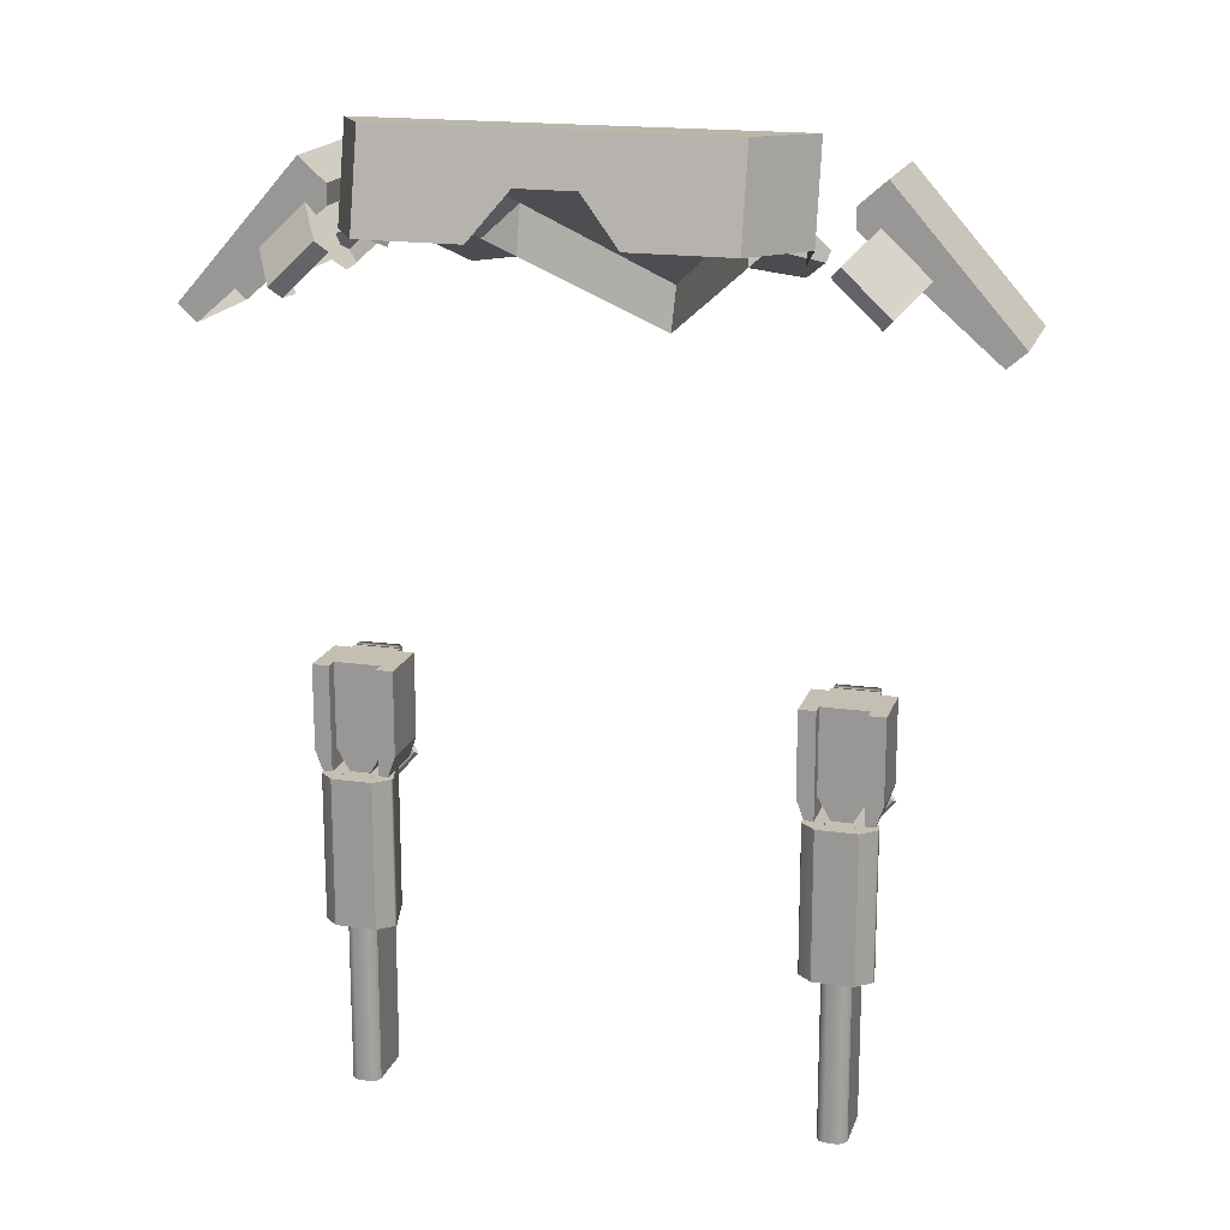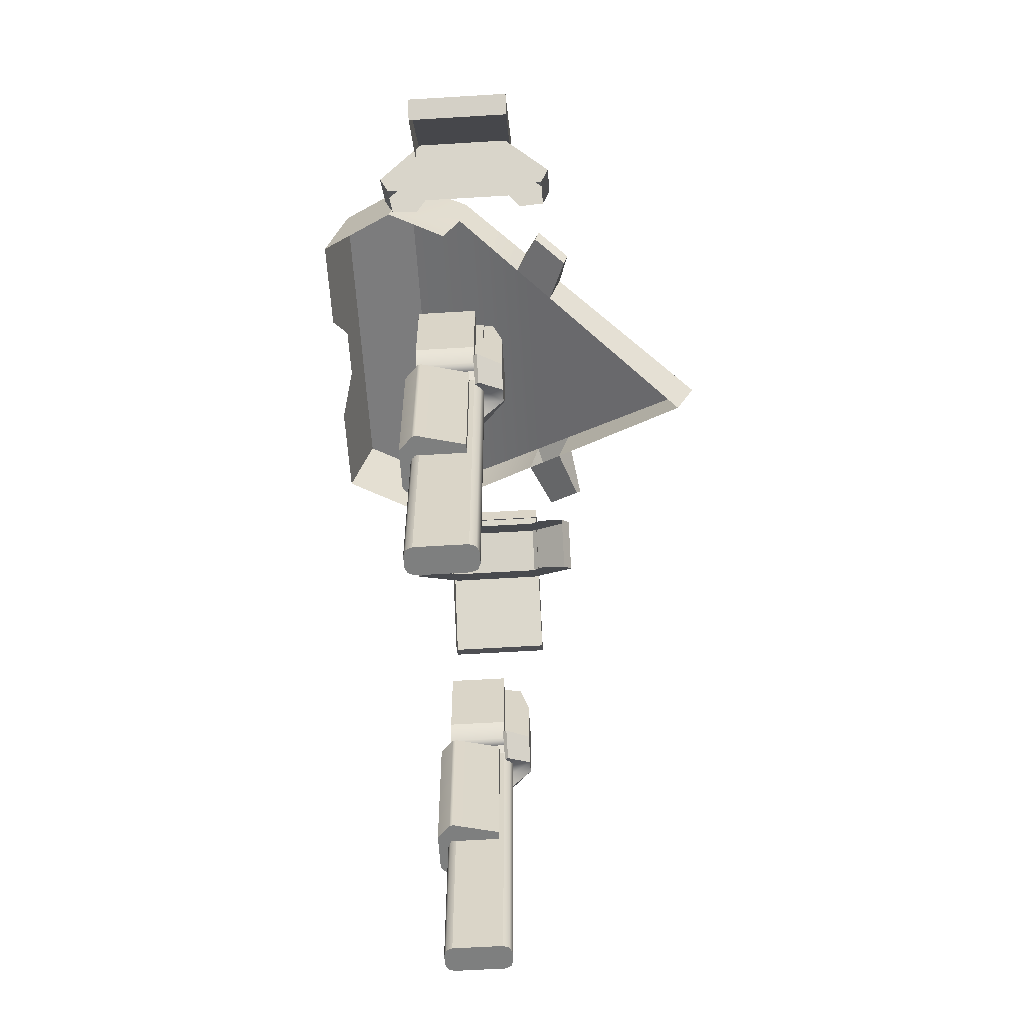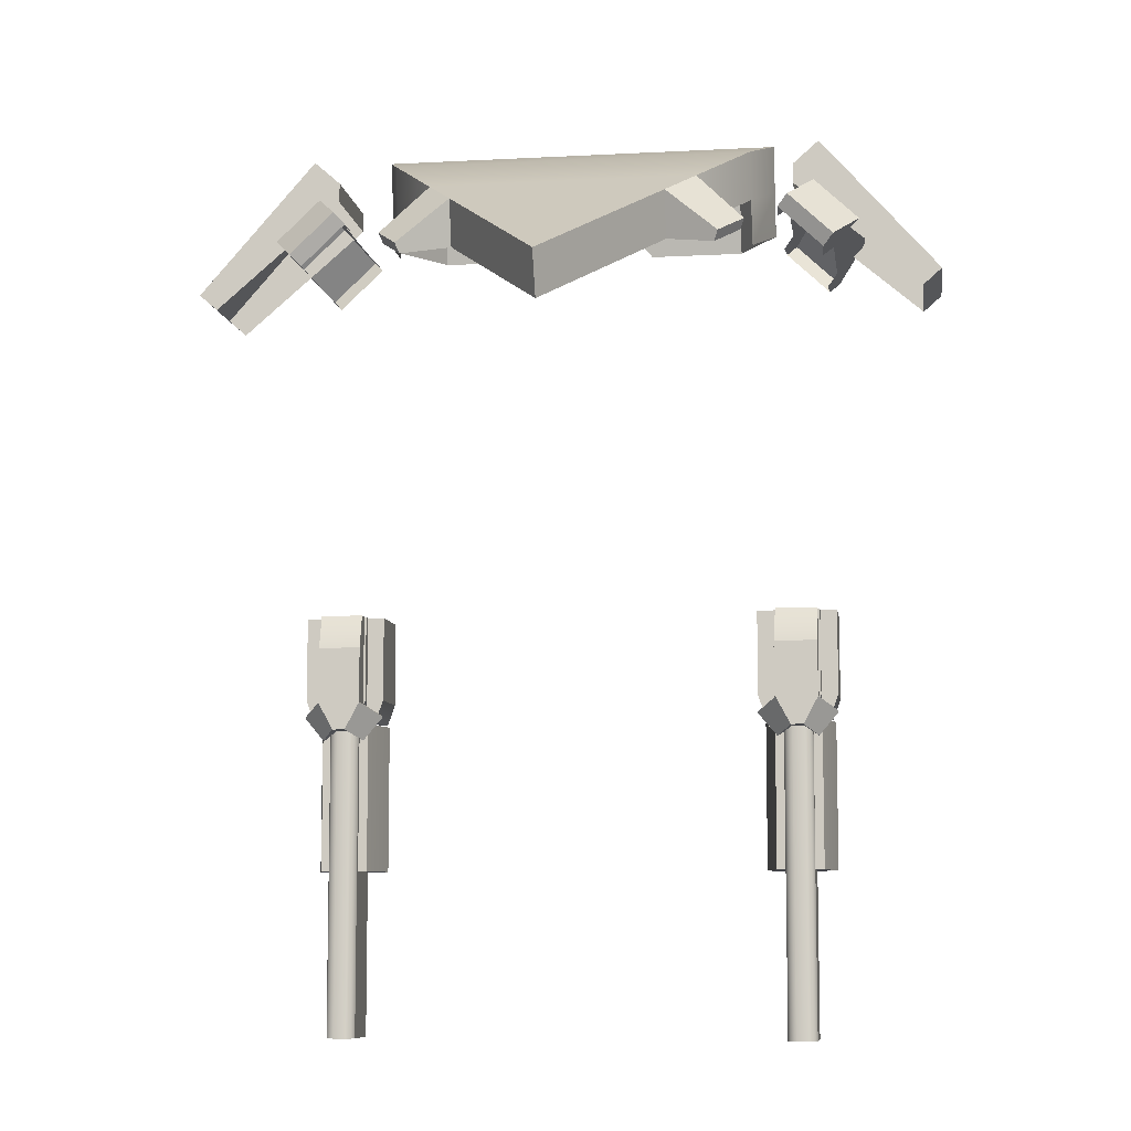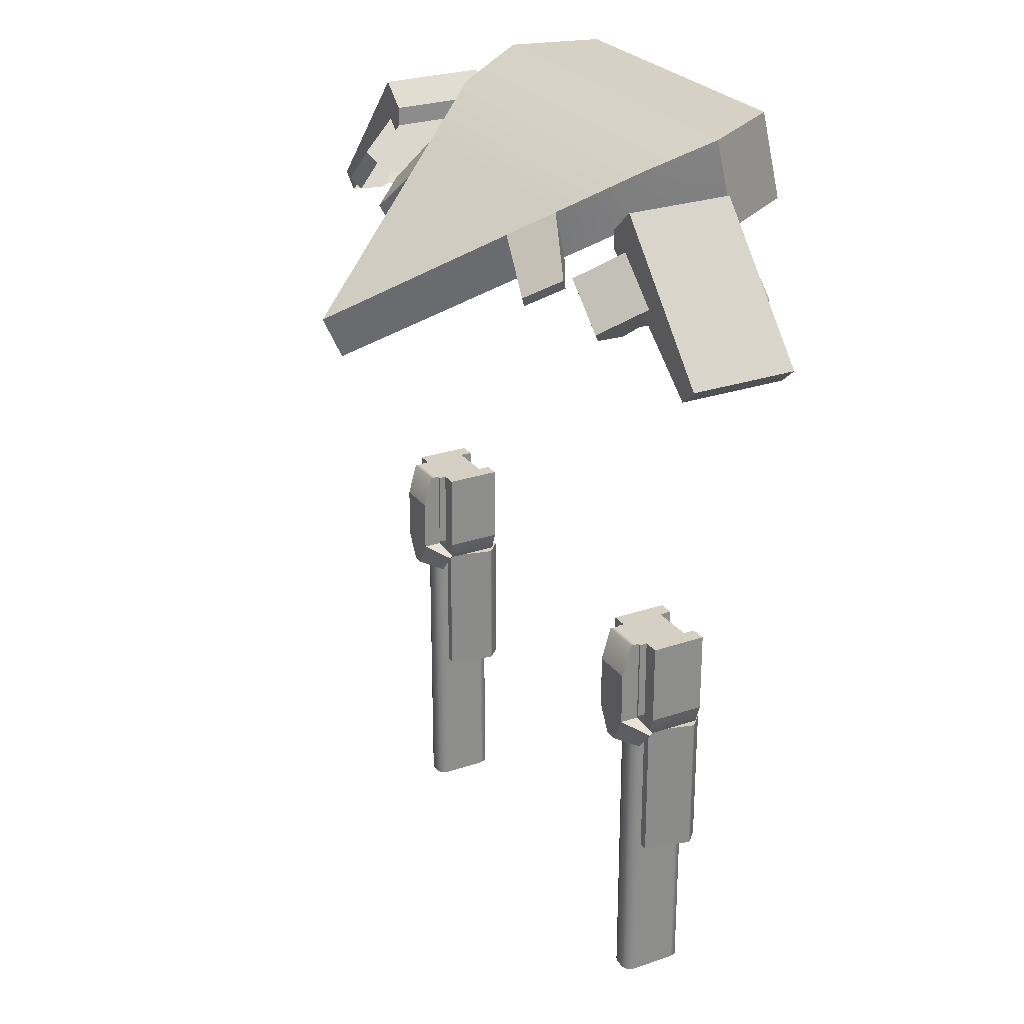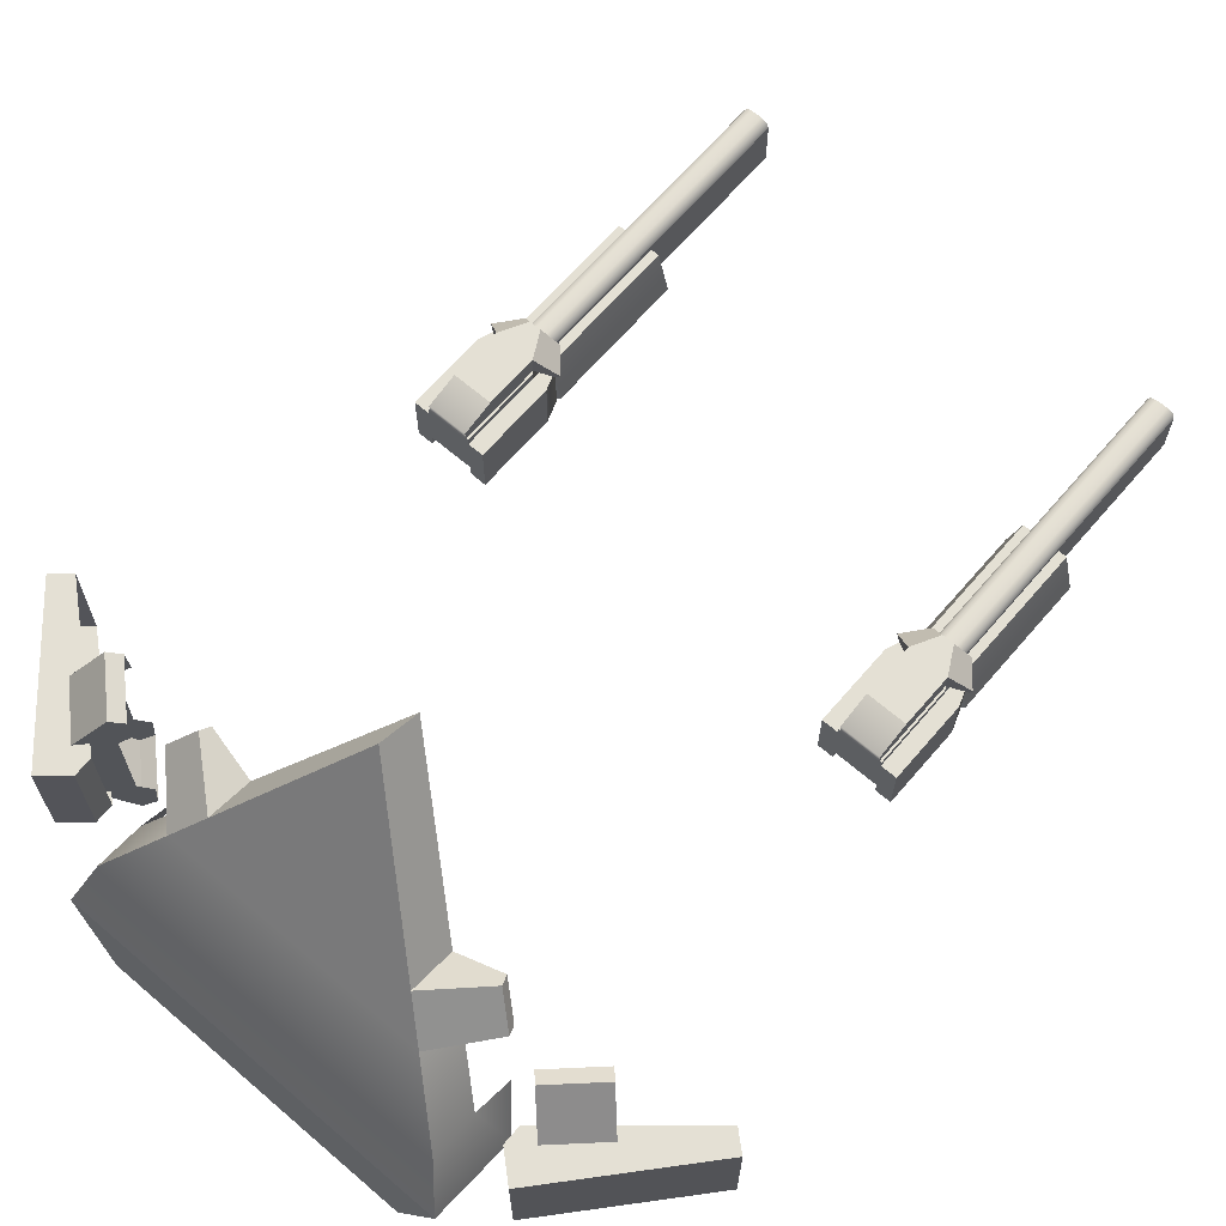
<metadata>
{"format":"obj","ext":"obj","renderer":"f3d","projection":"perspective","resolution":1024,"background":"white","views":[{"elev":17.6,"azim":-164.2,"up":"+Y"},{"elev":-59.6,"azim":-86.4,"up":"+Y"},{"elev":-8.5,"azim":8.2,"up":"+Y"},{"elev":26.1,"azim":61.6,"up":"+Y"},{"elev":66.1,"azim":-139.3,"up":"+Z"}]}
</metadata>
<code>
g default
v 0 98.34 37.54
v 0 92.74 34.98
v -23.86 113.5 3.045
v 23.86 113.5 3.045
v 23.86 119.8 3.939
v -23.86 119.8 3.939
v -26.52 123.2 -4.877
v -21.07 124 -15.37
v -26.52 117.2 -6.308
v -21.07 118 -16.81
v 26.52 123.2 -4.877
v 21.07 124 -15.37
v 26.52 117.2 -6.308
v 21.07 118 -16.81
v -21.07 112.2 -18.2
v -26.52 111.4 -7.7
v 21.07 112.2 -18.2
v 26.52 111.4 -7.7
v 23.86 108 0.5627
v -23.86 108 0.5627
v -17.48 114.1 12.92
v -17.48 107.9 11.58
v 17.48 114.1 12.92
v 17.48 107.9 11.58
v -13.89 110.9 17.97
v -13.89 104.8 16.39
v 13.89 110.9 17.97
v 13.89 104.8 16.39
v 20.7 104.9 19.42
v 20.18 103.6 18.85
v 23.23 106.2 14.68
v 23.75 107.5 15.27
v -23.75 107.5 15.27
v -23.23 106.2 14.68
v -20.7 104.9 19.42
v -20.18 103.6 18.85
v -3.608 118 -16.81
v 3.608 118 -16.81
v 8.426 112.2 -18.2
v -8.426 112.2 -18.2
g fighterUnit_head fighterUnit
f 1 27 25
f 23 24 4 5
f 25 26 2 1
f 5 4 13 11
f 7 11 12 8
f 7 9 3 6
f 7 8 10 9
f 12 11 13 14
f 9 10 15 16
f 14 13 18 17
f 13 4 19 18
f 3 9 16 20
f 6 3 22 21
f 1 2 28 27
f 27 28 30 29
f 28 24 31 30
f 24 23 32 31
f 23 27 29 32
f 21 22 34 33
f 22 26 36 34
f 26 25 35 36
f 25 21 33 35
f 29 30 31 32
f 33 34 36 35
f 8 12 38 37
f 10 8 37
f 10 37 40 15
f 38 12 14
f 39 38 14 17
f 6 5 11 7
f 21 23 5 6
f 25 27 23 21
g default
v 48.55 100.9 11.77
v 46.19 98.87 11.77
v 33.2 118.4 11.77
v 33.2 118.4 -2.424
v 48.55 100.9 -2.424
v 46.19 98.87 -2.424
v 29.83 115.4 11.77
v 29.85 112.9 11.77
v 29.85 112.9 -2.424
v 29.83 115.4 -2.424
v 35.05 104.5 17.23
v 29.32 109.9 17.23
v 29.32 109.9 -7.888
v 35.05 104.5 -7.888
v 32.89 113.7 11.07
v 32.89 113.7 -1.731
v 29.18 109.8 -1.731
v 29.18 109.8 11.07
v 34.91 104.4 -1.731
v 34.91 104.4 11.07
v 38.62 108.3 -1.731
v 38.62 108.3 11.07
v 33.61 103 12.54
v 33.77 103.1 16.15
v 27.88 108.4 12.54
v 28.04 108.5 16.15
v 27.88 108.4 -3.196
v 28.04 108.5 -6.803
v 33.61 103 -3.196
v 33.77 103.1 -6.803
v 32.89 113.7 4.672
v 29.18 109.8 4.672
v 34.91 104.4 4.672
v 38.62 108.3 4.672
g fighterUnit fighterUnit_shoulderL
f 41 47 48 42
f 43 44 50 47
f 45 46 49 50
f 45 41 42 46
f 45 44 43 41
f 47 50 49 48
f 41 43 47
f 44 45 50
f 51 52 66 64
f 53 54 70 68
f 74 61 56 71
f 56 57 72 71
f 59 61 74 73
f 56 53 68 57
f 54 59 69 70
f 54 53 56 61
f 58 65 66
f 51 64 63 60
f 55 52 51 62
f 62 51 60
f 54 61 59
f 52 55 58 66
f 68 67 57
f 72 58 55 71
f 74 62 60 73
f 55 62 74 71
g default
v 32.03 46.84 7.948
v 26.68 46.84 7.948
v 32.03 46.84 10.4
v 26.68 46.84 10.4
v 32.03 53.89 10.4
v 26.68 53.89 10.4
v 32.03 58.19 7.948
v 26.68 58.19 7.948
v 30.16 43.34 7.948
v 28.55 43.34 7.948
v 28.55 43.34 10.4
v 30.16 43.34 10.4
v 26.72 42.13 7.436
v 27.05 42.35 6.988
v 24.47 45.34 6.86
v 24.19 45.15 7.352
v 34.53 45.15 7.352
v 34.25 45.34 6.86
v 31.99 42.13 7.436
v 31.66 42.35 6.988
v 26.68 58.19 9.175
v 32.03 58.19 9.175
v 30.88 4.227 7.623
v 31.21 4.227 6.837
v 30.1 4.227 7.948
v 31.21 44.37 6.837
v 30.88 44.37 7.623
v 30.1 44.37 7.948
v 27.83 4.227 7.623
v 28.61 4.227 7.948
v 27.5 4.227 6.837
v 27.5 44.37 6.837
v 28.61 44.37 7.948
v 27.83 44.37 7.623
v 30.88 4.227 -0.3163
v 30.1 4.227 -0.6419
v 31.21 4.227 0.4697
v 30.88 44.37 -0.3163
v 31.21 44.37 0.4697
v 30.1 44.37 -0.6419
v 27.83 4.227 -0.3163
v 27.5 4.227 0.4697
v 28.61 4.227 -0.6419
v 27.83 44.37 -0.3163
v 28.61 44.37 -0.6419
v 27.5 44.37 0.4697
v 24.28 47.35 -0.4373
v 26.4 44.75 -0.4373
v 24.28 47.35 6.956
v 26.4 44.75 6.956
v 24.28 58.1 6.956
v 26.4 58.1 6.956
v 24.28 58.1 -0.4373
v 26.4 58.1 -0.4373
v 25.2 44.75 -0.4373
v 25.87 58.1 -0.4373
v 25.87 58.1 6.956
v 25.2 44.75 6.956
v 34.44 47.35 -0.4373
v 32.31 44.75 -0.4373
v 34.44 47.35 6.956
v 32.31 44.75 6.956
v 34.44 58.1 6.956
v 32.31 58.1 6.956
v 34.44 58.1 -0.4373
v 32.31 58.1 -0.4373
v 33.51 44.75 -0.4373
v 32.85 58.1 -0.4373
v 32.85 58.1 6.956
v 33.51 44.75 6.956
v 26.76 25.41 -1.887
v 27.5 25.41 -1.887
v 26.36 25.41 6.225
v 27.5 25.41 6.225
v 26.36 44.37 6.225
v 27.5 44.37 6.225
v 26.76 44.37 -1.887
v 27.5 44.37 -1.887
v 27.5 25.41 -0.1976
v 27.5 44.37 -0.1976
v 31.95 25.41 -1.887
v 31.21 25.41 -1.887
v 32.35 25.41 6.225
v 31.21 25.41 6.225
v 32.35 44.37 6.225
v 31.21 44.37 6.225
v 31.95 44.37 -1.887
v 31.21 44.37 -1.887
v 31.21 25.41 -0.1976
v 31.21 44.37 -0.1976
v 24.83 25.41 0.2485
v 24.97 25.41 -0.2178
v 24.97 44.37 -0.2178
v 24.83 44.37 0.2485
v 33.74 25.41 -0.2178
v 33.89 25.41 0.2485
v 33.89 44.37 0.2485
v 33.74 44.37 -0.2178
v 30.64 44.37 1.157
v 28.07 44.37 1.157
v 30.64 44.37 7.948
v 28.07 44.37 7.948
v 32.31 58.1 7.948
v 26.4 58.1 7.948
v 32.31 58.1 1.157
v 26.4 58.1 1.157
v 32.31 47.22 7.948
v 26.4 47.22 7.948
v 26.4 47.22 1.157
v 32.31 47.22 1.157
g fighterUnit fighterUnit_armL
f 77 79 80 78
f 80 79 96 95
f 80 95 82
f 81 96 79
f 83 86 85 84
f 85 87 88 84
f 76 89 90 78
f 78 90 87 85
f 83 94 93 86
f 86 93 91 77
f 77 91 92 75
f 87 90 89 88
f 91 93 94 92
f 96 81 82 95
f 76 78 80 82
f 81 79 77 75
f 85 86 77 78
f 102 107 104 99
f 110 117 119 114
f 116 105 106 120
f 113 100 98 111
f 98 100 101 97
f 97 101 102 99
f 104 107 108 103
f 103 108 106 105
f 110 114 112 109
f 109 112 113 111
f 116 120 118 115
f 115 118 119 117
f 117 110 111 116
f 118 120 119
f 120 113 114 119
f 113 112 114
f 106 107 102 100
f 106 108 107
f 120 106 100 113
f 102 101 100
f 115 117 116
f 104 103 105
f 110 109 111
f 111 98 105 116
f 98 97 99
f 98 99 104 105
f 132 129 122 124
f 124 126 131 132
f 130 131 126 128
f 129 130 128 122
f 128 126 124 122
f 123 125 127 121
f 121 127 130 129
f 125 131 130 127
f 131 125 123 132
f 121 129 132 123
f 144 136 134 141
f 136 144 143 138
f 142 140 138 143
f 141 134 140 142
f 140 134 136 138
f 135 133 139 137
f 133 141 142 139
f 137 139 142 143
f 143 144 135 137
f 133 135 144 141
f 147 148 150 149
f 154 167 168
f 151 152 146 145
f 153 154 150 148
f 165 147 149 168
f 145 153 166
f 151 145 166 167
f 157 159 160 158
f 159 171 164 160
f 161 155 156 162
f 163 158 160 164
f 171 159 157 170
f 155 169 163
f 161 172 169 155
f 146 156 163 153
f 152 162 156 146
f 154 164 162 152
f 153 163 164 154
f 155 163 156
f 145 146 153
f 154 152 151
f 161 162 164
f 153 148 147 165
f 167 154 151
f 170 163 169
f 172 161 164
f 165 168 167 166
f 169 172 171 170
f 171 172 164
f 170 157 158 163
f 166 153 165
f 149 150 154 168
f 173 175 176 174
f 181 177 178 182
f 177 179 180 178
f 179 184 183 180
f 182 178 180 183
f 179 177 181 184
f 175 181 182 176
f 174 176 182 183
f 184 173 174 183
f 181 175 173 184
g default
v -48.55 100.9 11.77
v -46.19 98.87 11.77
v -33.2 118.4 11.77
v -33.2 118.4 -2.424
v -48.55 100.9 -2.424
v -46.19 98.87 -2.424
v -29.83 115.4 11.77
v -29.85 112.9 11.77
v -29.85 112.9 -2.424
v -29.83 115.4 -2.424
v -35.05 104.5 17.23
v -29.32 109.9 17.23
v -29.32 109.9 -7.888
v -35.05 104.5 -7.888
v -32.89 113.7 11.07
v -32.89 113.7 -1.731
v -29.18 109.8 -1.731
v -29.18 109.8 11.07
v -34.91 104.4 -1.731
v -34.91 104.4 11.07
v -38.62 108.3 -1.731
v -38.62 108.3 11.07
v -33.61 103 12.54
v -33.77 103.1 16.15
v -27.88 108.4 12.54
v -28.04 108.5 16.15
v -27.88 108.4 -3.196
v -28.04 108.5 -6.803
v -33.61 103 -3.196
v -33.77 103.1 -6.803
v -32.89 113.7 4.672
v -29.18 109.8 4.672
v -34.91 104.4 4.672
v -38.62 108.3 4.672
g fighterUnit fighterUnit_shoulderR
f 185 186 192 191
f 187 191 194 188
f 189 194 193 190
f 189 190 186 185
f 189 185 187 188
f 191 192 193 194
f 185 191 187
f 188 194 189
f 195 208 210 196
f 197 212 214 198
f 218 215 200 205
f 200 215 216 201
f 203 217 218 205
f 200 201 212 197
f 198 214 213 203
f 198 205 200 197
f 202 210 209
f 195 204 207 208
f 199 206 195 196
f 206 204 195
f 198 203 205
f 196 210 202 199
f 212 201 211
f 216 215 199 202
f 218 217 204 206
f 199 215 218 206
g default
v -32.03 46.84 7.948
v -26.68 46.84 7.948
v -32.03 46.84 10.4
v -26.68 46.84 10.4
v -32.03 53.89 10.4
v -26.68 53.89 10.4
v -32.03 58.19 7.948
v -26.68 58.19 7.948
v -30.16 43.34 7.948
v -28.55 43.34 7.948
v -28.55 43.34 10.4
v -30.16 43.34 10.4
v -26.72 42.13 7.436
v -27.05 42.35 6.988
v -24.47 45.34 6.86
v -24.19 45.15 7.352
v -34.53 45.15 7.352
v -34.25 45.34 6.86
v -31.99 42.13 7.436
v -31.66 42.35 6.988
v -26.68 58.19 9.175
v -32.03 58.19 9.175
v -30.88 4.227 7.623
v -31.21 4.227 6.837
v -30.1 4.227 7.948
v -31.21 44.37 6.837
v -30.88 44.37 7.623
v -30.1 44.37 7.948
v -27.83 4.227 7.623
v -28.61 4.227 7.948
v -27.5 4.227 6.837
v -27.5 44.37 6.837
v -28.61 44.37 7.948
v -27.83 44.37 7.623
v -30.88 4.227 -0.3163
v -30.1 4.227 -0.6419
v -31.21 4.227 0.4697
v -30.88 44.37 -0.3163
v -31.21 44.37 0.4697
v -30.1 44.37 -0.6419
v -27.83 4.227 -0.3163
v -27.5 4.227 0.4697
v -28.61 4.227 -0.6419
v -27.83 44.37 -0.3163
v -28.61 44.37 -0.6419
v -27.5 44.37 0.4697
v -24.28 47.35 -0.4373
v -26.4 44.75 -0.4373
v -24.28 47.35 6.956
v -26.4 44.75 6.956
v -24.28 58.1 6.956
v -26.4 58.1 6.956
v -24.28 58.1 -0.4373
v -26.4 58.1 -0.4373
v -25.2 44.75 -0.4373
v -25.87 58.1 -0.4373
v -25.87 58.1 6.956
v -25.2 44.75 6.956
v -34.44 47.35 -0.4373
v -32.31 44.75 -0.4373
v -34.44 47.35 6.956
v -32.31 44.75 6.956
v -34.44 58.1 6.956
v -32.31 58.1 6.956
v -34.44 58.1 -0.4373
v -32.31 58.1 -0.4373
v -33.51 44.75 -0.4373
v -32.85 58.1 -0.4373
v -32.85 58.1 6.956
v -33.51 44.75 6.956
v -26.76 25.41 -1.887
v -27.5 25.41 -1.887
v -26.36 25.41 6.225
v -27.5 25.41 6.225
v -26.36 44.37 6.225
v -27.5 44.37 6.225
v -26.76 44.37 -1.887
v -27.5 44.37 -1.887
v -27.5 25.41 -0.1976
v -27.5 44.37 -0.1976
v -31.95 25.41 -1.887
v -31.21 25.41 -1.887
v -32.35 25.41 6.225
v -31.21 25.41 6.225
v -32.35 44.37 6.225
v -31.21 44.37 6.225
v -31.95 44.37 -1.887
v -31.21 44.37 -1.887
v -31.21 25.41 -0.1976
v -31.21 44.37 -0.1976
v -24.83 25.41 0.2485
v -24.97 25.41 -0.2178
v -24.97 44.37 -0.2178
v -24.83 44.37 0.2485
v -33.74 25.41 -0.2178
v -33.89 25.41 0.2485
v -33.89 44.37 0.2485
v -33.74 44.37 -0.2178
v -30.64 44.37 1.157
v -28.07 44.37 1.157
v -30.64 44.37 7.948
v -28.07 44.37 7.948
v -32.31 58.1 7.948
v -26.4 58.1 7.948
v -32.31 58.1 1.157
v -26.4 58.1 1.157
v -32.31 47.22 7.948
v -26.4 47.22 7.948
v -26.4 47.22 1.157
v -32.31 47.22 1.157
g fighterUnit fighterUnit_armR
f 221 222 224 223
f 224 239 240 223
f 224 226 239
f 225 223 240
f 227 228 229 230
f 229 228 232 231
f 220 222 234 233
f 222 229 231 234
f 227 230 237 238
f 230 221 235 237
f 221 219 236 235
f 231 232 233 234
f 235 236 238 237
f 240 239 226 225
f 220 226 224 222
f 225 219 221 223
f 229 222 221 230
f 246 243 248 251
f 254 258 263 261
f 260 264 250 249
f 257 255 242 244
f 242 241 245 244
f 241 243 246 245
f 248 247 252 251
f 247 249 250 252
f 254 253 256 258
f 253 255 257 256
f 260 259 262 264
f 259 261 263 262
f 261 260 255 254
f 262 263 264
f 264 263 258 257
f 257 258 256
f 250 244 246 251
f 250 251 252
f 264 257 244 250
f 246 244 245
f 259 260 261
f 248 249 247
f 254 255 253
f 255 260 249 242
f 242 243 241
f 242 249 248 243
f 276 268 266 273
f 268 276 275 270
f 274 272 270 275
f 273 266 272 274
f 272 266 268 270
f 267 265 271 269
f 265 273 274 271
f 269 271 274 275
f 275 276 267 269
f 265 267 276 273
f 288 285 278 280
f 280 282 287 288
f 286 287 282 284
f 285 286 284 278
f 284 282 280 278
f 279 281 283 277
f 277 283 286 285
f 281 287 286 283
f 287 281 279 288
f 277 285 288 279
f 291 293 294 292
f 298 312 311
f 295 289 290 296
f 297 292 294 298
f 309 312 293 291
f 289 310 297
f 295 311 310 289
f 301 302 304 303
f 303 304 308 315
f 305 306 300 299
f 307 308 304 302
f 315 314 301 303
f 299 307 313
f 305 299 313 316
f 290 297 307 300
f 296 290 300 306
f 298 296 306 308
f 297 298 308 307
f 299 300 307
f 289 297 290
f 298 295 296
f 305 308 306
f 297 309 291 292
f 311 295 298
f 314 313 307
f 316 308 305
f 309 310 311 312
f 313 314 315 316
f 315 308 316
f 314 307 302 301
f 310 309 297
f 293 312 298 294
f 317 318 320 319
f 325 326 322 321
f 321 322 324 323
f 323 324 327 328
f 326 327 324 322
f 323 328 325 321
f 319 320 326 325
f 318 327 326 320
f 328 327 318 317
f 325 328 317 319

</code>
